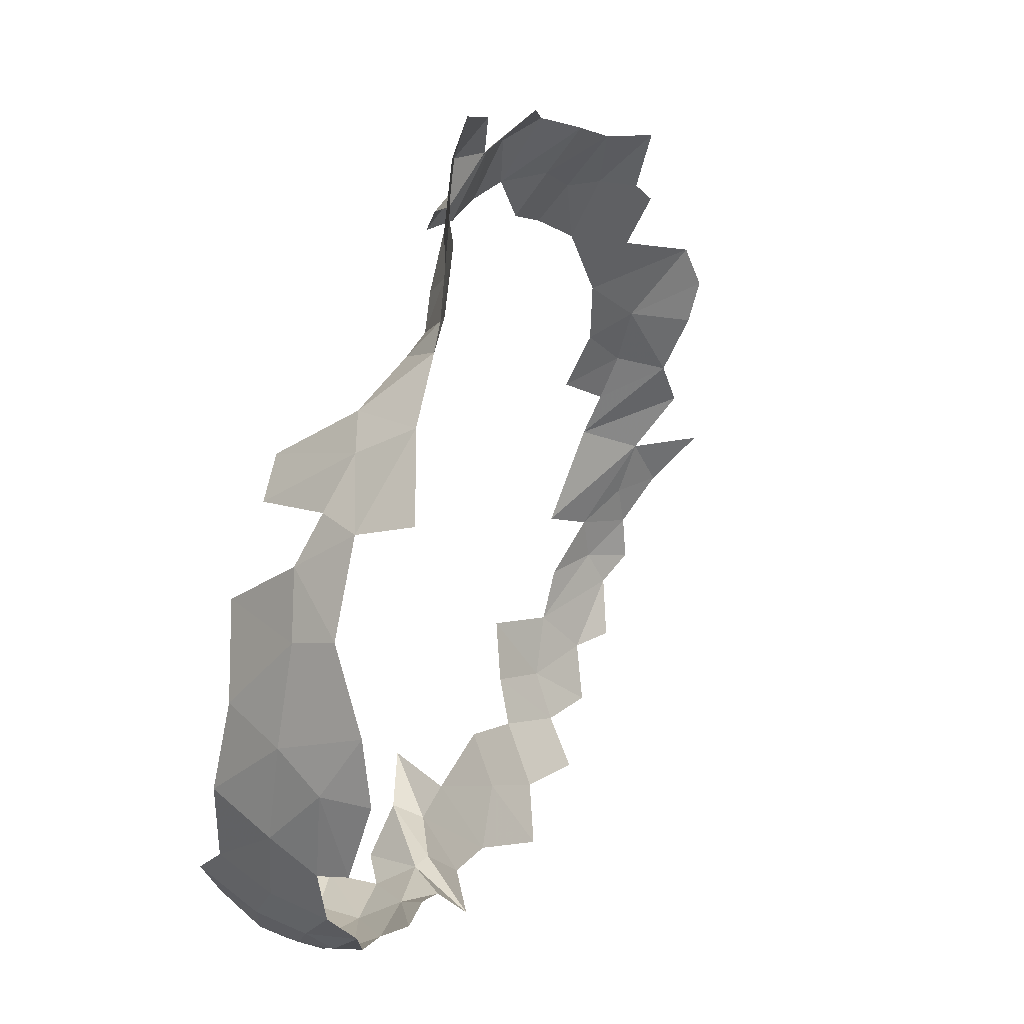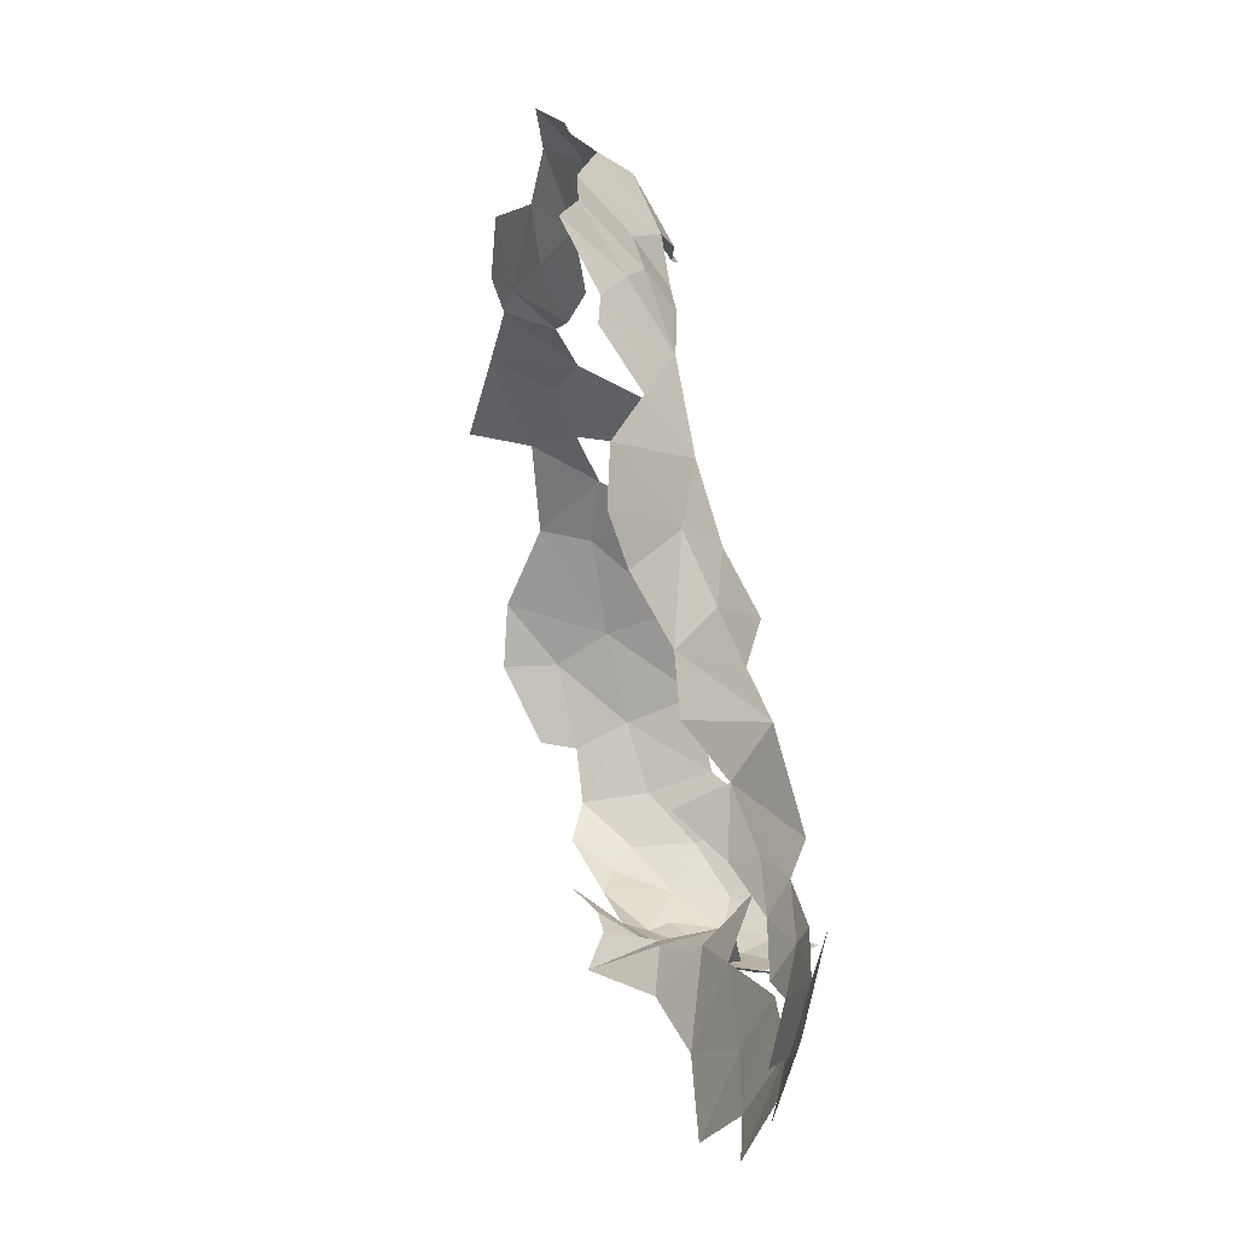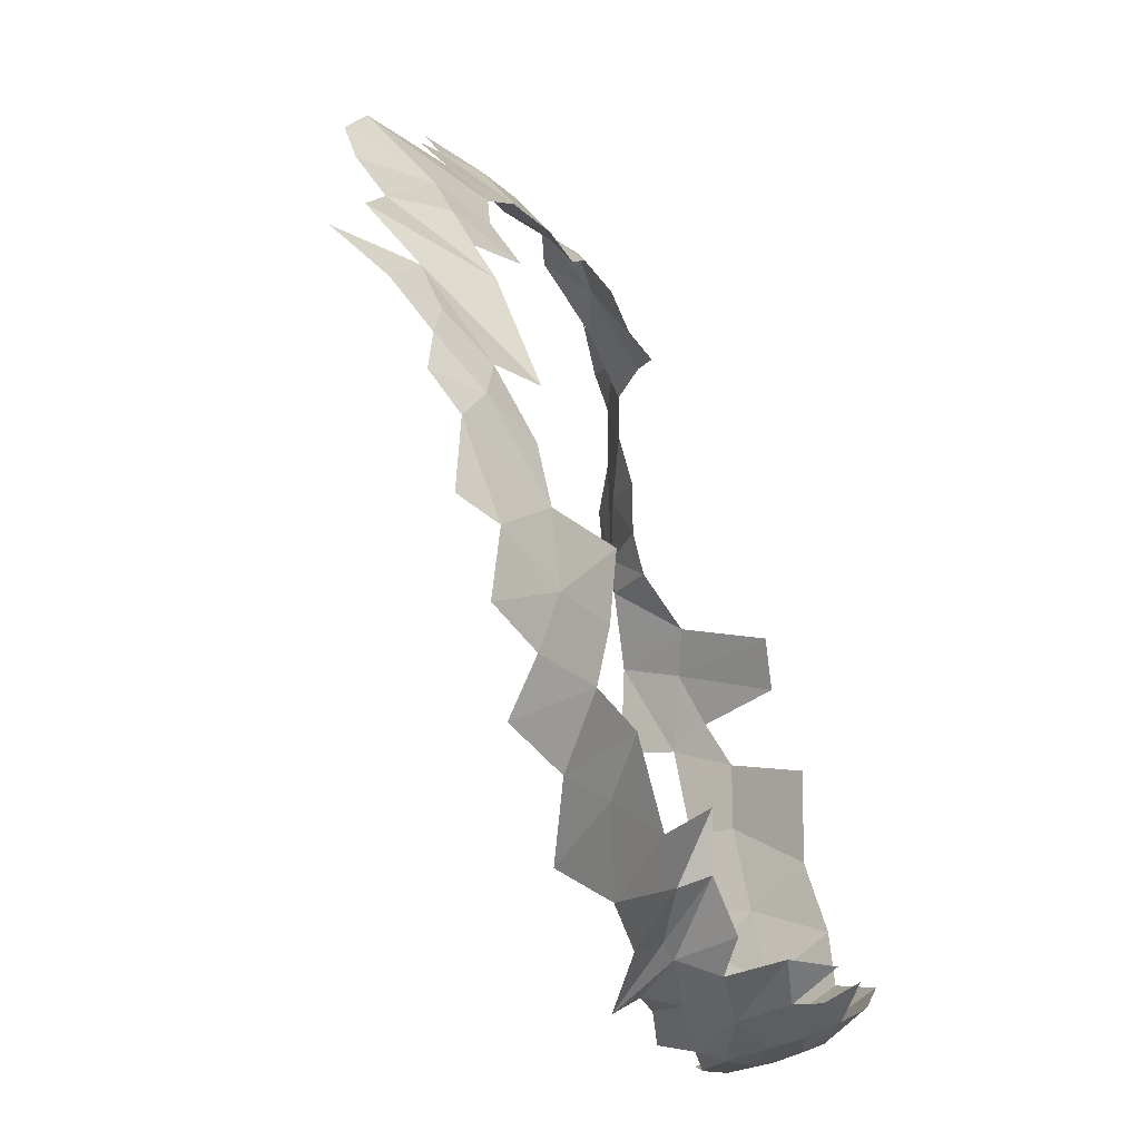
<metadata>
{"format":"obj","ext":"obj","renderer":"f3d","projection":"perspective","resolution":1024,"background":"white","views":[{"elev":10.2,"azim":68.2,"up":"+Z"},{"elev":16.5,"azim":-141.9,"up":"+Z"},{"elev":-34.8,"azim":-115.5,"up":"+Z"}]}
</metadata>
<code>
v -0.4218 1.041 0.04743
v -0.4339 1.095 0.00062
v -0.3734 1.053 -0.0124
v -0.4604 1.255 0.6518
v -0.415 1.281 0.7055
v -0.4779 1.3 0.6548
v -0.3585 1.139 0.7056
v -0.3524 1.179 0.727
v -0.3991 1.153 0.6603
v -0.07069 0.8224 0.3354
v -0.007221 0.8395 0.2775
v -0.01594 0.8623 0.3714
v -0.1304 0.7755 0.1992
v -0.06402 0.802 0.1697
v -0.054 0.8141 0.269
v -0.3867 1.023 0.000652
v -0.4218 1.041 0.04743
v -0.3734 1.053 -0.0124
v -0.1182 0.948 0.5153
v -0.1012 0.8947 0.47
v -0.05919 0.9538 0.5253
v -0.4145 1.211 0.668
v -0.4604 1.255 0.6518
v -0.47 1.225 0.614
v -0.054 0.8141 0.269
v -0.007221 0.8395 0.2775
v -0.07069 0.8224 0.3354
v -0.01594 0.8623 0.3714
v 0.03119 0.9023 0.384
v -0.01061 0.9185 0.4647
v -0.415 1.281 0.7055
v -0.4511 1.35 0.7052
v -0.4779 1.3 0.6548
v -0.4604 1.255 0.6518
v -0.4779 1.3 0.6548
v -0.5115 1.282 0.5932
v -0.1314 0.8463 -0.03481
v -0.1297 0.8734 -0.05292
v -0.08152 0.8816 -0.02821
v -0.07069 0.8224 0.3354
v -0.01594 0.8623 0.3714
v -0.06147 0.8472 0.3846
v -0.4145 1.211 0.668
v -0.415 1.281 0.7055
v -0.4604 1.255 0.6518
v -0.47 1.225 0.614
v -0.4604 1.255 0.6518
v -0.5115 1.282 0.5932
v -0.4511 1.35 0.7052
v -0.4926 1.352 0.6485
v -0.4779 1.3 0.6548
v -0.4779 1.3 0.6548
v -0.4926 1.352 0.6485
v -0.5115 1.282 0.5932
v -0.6462 1.46 0.4222
v -0.6068 1.399 0.4935
v -0.6196 1.479 0.4817
v -0.5125 1.186 -0.03006
v -0.5407 1.175 0.02446
v -0.5644 1.254 -0.05047
v -0.2608 1.081 0.6962
v -0.2314 1.038 0.6918
v -0.2324 1.074 0.7308
v -0.4926 1.352 0.6485
v -0.5447 1.364 0.5812
v -0.5115 1.282 0.5932
v -0.5407 1.175 0.02446
v -0.5125 1.186 -0.03006
v -0.4339 1.095 0.00062
v -0.1946 0.8584 -0.06603
v -0.2617 0.8658 -0.08509
v -0.2127 0.8886 -0.08317
v -0.2314 1.038 0.6918
v -0.2327 1.033 0.6453
v -0.1943 1.014 0.6255
v -0.01061 0.9185 0.4647
v -0.1012 0.8947 0.47
v -0.06207 0.8789 0.4373
v -0.3991 1.153 0.6603
v -0.4145 1.211 0.668
v -0.4314 1.182 0.6221
v -0.4314 1.182 0.6221
v -0.4145 1.211 0.668
v -0.47 1.225 0.614
v -0.3991 1.153 0.6603
v -0.3744 1.233 0.7159
v -0.4145 1.211 0.668
v -0.2608 1.081 0.6962
v -0.2327 1.033 0.6453
v -0.2314 1.038 0.6918
v -0.3744 1.233 0.7159
v -0.415 1.281 0.7055
v -0.4145 1.211 0.668
v -0.3524 1.179 0.727
v -0.3744 1.233 0.7159
v -0.3991 1.153 0.6603
v -0.5125 1.186 -0.03006
v -0.5063 1.235 -0.1008
v -0.4277 1.142 -0.0734
v -0.1575 0.8195 0.3811
v -0.06207 0.8789 0.4373
v -0.1892 0.8425 0.4205
v -0.3851 1.117 0.6435
v -0.3585 1.139 0.7056
v -0.3991 1.153 0.6603
v -0.3215 1.108 0.6973
v -0.3851 1.117 0.6435
v -0.3571 1.083 0.6236
v -0.1182 0.948 0.5153
v -0.05919 0.9538 0.5253
v -0.08062 0.9678 0.551
v -0.127 0.994 0.6404
v -0.1368 0.9932 0.5861
v -0.08062 0.9678 0.551
v -0.3215 1.108 0.6973
v -0.3585 1.139 0.7056
v -0.3851 1.117 0.6435
v -0.3215 1.108 0.6973
v -0.3524 1.179 0.727
v -0.3585 1.139 0.7056
v -0.3215 1.108 0.6973
v -0.2967 1.15 0.7365
v -0.3524 1.179 0.727
v -0.2928 1.04 0.6375
v -0.3215 1.108 0.6973
v -0.3365 1.047 0.6161
v -0.3215 1.108 0.6973
v -0.3571 1.083 0.6236
v -0.3365 1.047 0.6161
v -0.2928 1.04 0.6375
v -0.2608 1.081 0.6962
v -0.3215 1.108 0.6973
v -0.2608 1.081 0.6962
v -0.2967 1.15 0.7365
v -0.3215 1.108 0.6973
v -0.311 1.035 -0.0344
v -0.2365 1.05 -0.07426
v -0.296 1.016 -0.03949
v -0.2327 1.033 0.6453
v -0.2608 1.081 0.6962
v -0.2928 1.04 0.6375
v -0.1368 0.9932 0.5861
v -0.1603 0.9815 0.5322
v -0.08062 0.9678 0.551
v -0.06147 0.8472 0.3846
v -0.01594 0.8623 0.3714
v -0.06207 0.8789 0.4373
v -0.01594 0.8623 0.3714
v -0.01061 0.9185 0.4647
v -0.06207 0.8789 0.4373
v -0.04908 0.9602 0.5585
v -0.08062 0.9678 0.551
v -0.05919 0.9538 0.5253
v -0.5125 1.186 -0.03006
v -0.5644 1.254 -0.05047
v -0.5063 1.235 -0.1008
v -0.1575 0.8195 0.3811
v -0.06147 0.8472 0.3846
v -0.06207 0.8789 0.4373
v -0.06909 0.9763 0.6208
v -0.08062 0.9678 0.551
v -0.04908 0.9602 0.5585
v -0.1012 0.8947 0.47
v -0.01061 0.9185 0.4647
v -0.05919 0.9538 0.5253
v -0.1012 0.8947 0.47
v -0.1892 0.8425 0.4205
v -0.06207 0.8789 0.4373
v -0.2314 1.038 0.6918
v -0.1943 1.014 0.6255
v -0.1527 1.007 0.6948
v -0.1581 1.024 0.7335
v -0.2314 1.038 0.6918
v -0.1527 1.007 0.6948
v -0.2324 1.074 0.7308
v -0.2314 1.038 0.6918
v -0.1581 1.024 0.7335
v -0.6058 1.346 0.4681
v -0.6371 1.395 0.4381
v -0.6272 1.325 0.4112
v -0.1943 1.014 0.6255
v -0.1962 0.9997 0.5665
v -0.1368 0.9932 0.5861
v -0.127 0.994 0.6404
v -0.1943 1.014 0.6255
v -0.1368 0.9932 0.5861
v -0.1527 1.007 0.6948
v -0.1943 1.014 0.6255
v -0.127 0.994 0.6404
v -0.127 0.994 0.6404
v -0.08062 0.9678 0.551
v -0.06909 0.9763 0.6208
v -0.5125 1.186 -0.03006
v -0.4277 1.142 -0.0734
v -0.4339 1.095 0.00062
v -0.1182 0.948 0.5153
v -0.08062 0.9678 0.551
v -0.1603 0.9815 0.5322
v -0.1368 0.9932 0.5861
v -0.1962 0.9997 0.5665
v -0.1603 0.9815 0.5322
v -0.3734 1.053 -0.0124
v -0.4277 1.142 -0.0734
v -0.3383 1.078 -0.06416
v -0.3383 1.078 -0.06416
v -0.311 1.035 -0.0344
v -0.3734 1.053 -0.0124
v -0.7183 1.441 0.2261
v -0.6956 1.379 0.2314
v -0.7013 1.427 0.2669
v -0.3734 1.053 -0.0124
v -0.4339 1.095 0.00062
v -0.4277 1.142 -0.0734
v -0.1314 0.8463 -0.03481
v -0.1868 0.8137 -0.02688
v -0.1946 0.8584 -0.06603
v -0.3734 1.053 -0.0124
v -0.311 1.035 -0.0344
v -0.3867 1.023 0.000652
v -0.1297 0.8734 -0.05292
v -0.1423 0.9068 -0.06281
v -0.08152 0.8816 -0.02821
v -0.2903 0.9518 -0.08516
v -0.2718 0.907 -0.09347
v -0.3495 0.9273 -0.08853
v -0.3019 0.8884 -0.09316
v -0.3495 0.9273 -0.08853
v -0.2718 0.907 -0.09347
v -0.3191 0.8323 -0.05987
v -0.2468 0.8342 -0.06433
v -0.2775 0.8024 -0.0318
v -0.3495 0.9273 -0.08853
v -0.3913 0.9536 -0.06891
v -0.2903 0.9518 -0.08516
v -0.2718 0.907 -0.09347
v -0.2903 0.9518 -0.08516
v -0.2089 0.9194 -0.0831
v -0.5115 1.282 0.5932
v -0.5447 1.364 0.5812
v -0.5701 1.333 0.5289
v -0.2903 0.9518 -0.08516
v -0.2522 0.9848 -0.05945
v -0.1935 0.9423 -0.07127
v -0.3305 0.9849 -0.065
v -0.2522 0.9848 -0.05945
v -0.2903 0.9518 -0.08516
v -0.2522 0.9848 -0.05945
v -0.296 1.016 -0.03949
v -0.229 1.016 -0.04741
v -0.3305 0.9849 -0.065
v -0.2903 0.9518 -0.08516
v -0.3913 0.9536 -0.06891
v -0.2089 0.9194 -0.0831
v -0.2903 0.9518 -0.08516
v -0.1935 0.9423 -0.07127
v -0.3019 0.8884 -0.09316
v -0.3589 0.8998 -0.08553
v -0.3495 0.9273 -0.08853
v -0.3913 0.9536 -0.06891
v -0.3495 0.9273 -0.08853
v -0.4002 0.9082 -0.07006
v -0.1528 0.765 0.1115
v -0.06402 0.802 0.1697
v -0.1304 0.7755 0.1992
v -0.3223 0.8603 -0.07981
v -0.3589 0.8998 -0.08553
v -0.3019 0.8884 -0.09316
v -0.2617 0.8658 -0.08509
v -0.3223 0.8603 -0.07981
v -0.3019 0.8884 -0.09316
v -0.3019 0.8884 -0.09316
v -0.2718 0.907 -0.09347
v -0.2617 0.8658 -0.08509
v -0.3223 0.8603 -0.07981
v -0.3812 0.8738 -0.06889
v -0.3589 0.8998 -0.08553
v -0.296 1.016 -0.03949
v -0.2522 0.9848 -0.05945
v -0.3305 0.9849 -0.065
v -0.2365 1.05 -0.07426
v -0.229 1.016 -0.04741
v -0.296 1.016 -0.03949
v -0.3749 0.9934 -0.04797
v -0.296 1.016 -0.03949
v -0.3305 0.9849 -0.065
v -0.3867 1.023 0.000652
v -0.296 1.016 -0.03949
v -0.3749 0.9934 -0.04797
v -0.311 1.035 -0.0344
v -0.296 1.016 -0.03949
v -0.3867 1.023 0.000652
v -0.311 1.035 -0.0344
v -0.3383 1.078 -0.06416
v -0.2365 1.05 -0.07426
v -0.1245 0.8104 0.0122
v -0.06805 0.848 9e-06
v -0.08888 0.8001 0.07827
v -0.08888 0.8001 0.07827
v -0.06805 0.848 9e-06
v -0.04818 0.8327 0.05006
v -0.08888 0.8001 0.07827
v -0.04818 0.8327 0.05006
v -0.01891 0.8268 0.1338
v -0.08888 0.8001 0.07827
v -0.01891 0.8268 0.1338
v -0.06402 0.802 0.1697
v -0.1563 0.7869 0.2917
v -0.054 0.8141 0.269
v -0.07069 0.8224 0.3354
v -0.1528 0.765 0.1115
v -0.08888 0.8001 0.07827
v -0.06402 0.802 0.1697
v -0.1799 0.7768 0.03803
v -0.08888 0.8001 0.07827
v -0.1528 0.765 0.1115
v -0.1799 0.7768 0.03803
v -0.1245 0.8104 0.0122
v -0.08888 0.8001 0.07827
v -0.6922 1.525 0.3278
v -0.7084 1.477 0.2784
v -0.6838 1.441 0.3234
v -0.06402 0.802 0.1697
v -0.01891 0.8268 0.1338
v 0.0264 0.8528 0.196
v -0.01891 0.8268 0.1338
v -0.01741 0.8531 0.05565
v 0.02466 0.8615 0.1314
v -0.04818 0.8327 0.05006
v -0.01741 0.8531 0.05565
v -0.01891 0.8268 0.1338
v -0.06402 0.802 0.1697
v 0.0264 0.8528 0.196
v -0.007221 0.8395 0.2775
v -0.06402 0.802 0.1697
v -0.007221 0.8395 0.2775
v -0.054 0.8141 0.269
v -0.01891 0.8268 0.1338
v 0.02466 0.8615 0.1314
v 0.0264 0.8528 0.196
v -0.1304 0.7755 0.1992
v -0.054 0.8141 0.269
v -0.1563 0.7869 0.2917
v -0.1245 0.8104 0.0122
v -0.1314 0.8463 -0.03481
v -0.06805 0.848 9e-06
v -0.1868 0.8137 -0.02688
v -0.1314 0.8463 -0.03481
v -0.1245 0.8104 0.0122
v -0.08152 0.8816 -0.02821
v -0.06805 0.848 9e-06
v -0.1314 0.8463 -0.03481
v -0.7084 1.477 0.2784
v -0.7183 1.441 0.2261
v -0.7013 1.427 0.2669
v -0.1297 0.8734 -0.05292
v -0.1946 0.8584 -0.06603
v -0.1423 0.9068 -0.06281
v -0.2617 0.8658 -0.08509
v -0.2718 0.907 -0.09347
v -0.2127 0.8886 -0.08317
v -0.1314 0.8463 -0.03481
v -0.1946 0.8584 -0.06603
v -0.1297 0.8734 -0.05292
v -0.1799 0.7768 0.03803
v -0.1868 0.8137 -0.02688
v -0.1245 0.8104 0.0122
v -0.2511 0.7755 0.004175
v -0.1868 0.8137 -0.02688
v -0.1799 0.7768 0.03803
v -0.2468 0.8342 -0.06433
v -0.2617 0.8658 -0.08509
v -0.1946 0.8584 -0.06603
v -0.3223 0.8603 -0.07981
v -0.2617 0.8658 -0.08509
v -0.2468 0.8342 -0.06433
v -0.2468 0.8342 -0.06433
v -0.1946 0.8584 -0.06603
v -0.1868 0.8137 -0.02688
v -0.3191 0.8323 -0.05987
v -0.3223 0.8603 -0.07981
v -0.2468 0.8342 -0.06433
v -0.2775 0.8024 -0.0318
v -0.2468 0.8342 -0.06433
v -0.1868 0.8137 -0.02688
v -0.1946 0.8584 -0.06603
v -0.2127 0.8886 -0.08317
v -0.2089 0.9194 -0.0831
v -0.2089 0.9194 -0.0831
v -0.1423 0.9068 -0.06281
v -0.1946 0.8584 -0.06603
v -0.2511 0.7755 0.004175
v -0.2775 0.8024 -0.0318
v -0.1868 0.8137 -0.02688
v -0.1935 0.9423 -0.07127
v -0.2522 0.9848 -0.05945
v -0.1387 0.9533 -0.04389
v -0.2522 0.9848 -0.05945
v -0.229 1.016 -0.04741
v -0.2001 0.9892 -0.04311
v -0.2522 0.9848 -0.05945
v -0.2001 0.9892 -0.04311
v -0.1387 0.9533 -0.04389
v -0.2127 0.8886 -0.08317
v -0.2718 0.907 -0.09347
v -0.2089 0.9194 -0.0831
v -0.1423 0.9068 -0.06281
v -0.2089 0.9194 -0.0831
v -0.1935 0.9423 -0.07127
v -0.4926 1.352 0.6485
v -0.5117 1.378 0.6324
v -0.5447 1.364 0.5812
v -0.5701 1.333 0.5289
v -0.5447 1.364 0.5812
v -0.587 1.46 0.5681
v -0.587 1.46 0.5681
v -0.6068 1.399 0.4935
v -0.5701 1.333 0.5289
v -0.6462 1.46 0.4222
v -0.6371 1.395 0.4381
v -0.6068 1.399 0.4935
v -0.6058 1.346 0.4681
v -0.5701 1.333 0.5289
v -0.6068 1.399 0.4935
v -0.6371 1.395 0.4381
v -0.6538 1.381 0.3907
v -0.6272 1.325 0.4112
v -0.6371 1.395 0.4381
v -0.6058 1.346 0.4681
v -0.6068 1.399 0.4935
v -0.6538 1.381 0.3907
v -0.6371 1.395 0.4381
v -0.6462 1.46 0.4222
v -0.6196 1.479 0.4817
v -0.6068 1.399 0.4935
v -0.6052 1.486 0.5263
v -0.6052 1.486 0.5263
v -0.6068 1.399 0.4935
v -0.587 1.46 0.5681
v -0.7107 1.391 0.187
v -0.6956 1.379 0.2314
v -0.7183 1.441 0.2261
v -0.6832 1.334 0.1752
v -0.6956 1.379 0.2314
v -0.7107 1.391 0.187
v -0.7269 1.448 0.18
v -0.7107 1.391 0.187
v -0.7183 1.441 0.2261
v -0.6956 1.379 0.2314
v -0.6731 1.326 0.2432
v -0.6838 1.441 0.3234
v -0.7013 1.427 0.2669
v -0.6956 1.379 0.2314
v -0.6838 1.441 0.3234
v -0.7084 1.477 0.2784
v -0.7013 1.427 0.2669
v -0.6838 1.441 0.3234
v -0.6838 1.441 0.3234
v -0.6731 1.326 0.2432
v -0.6687 1.366 0.3471
v -0.6687 1.366 0.3471
v -0.6538 1.381 0.3907
v -0.6462 1.46 0.4222
v -0.6726 1.488 0.3813
v -0.6687 1.366 0.3471
v -0.6462 1.46 0.4222
v -0.6838 1.441 0.3234
v -0.6687 1.366 0.3471
v -0.6726 1.488 0.3813
v -0.6008 1.242 0.01549
v -0.5644 1.254 -0.05047
v -0.5407 1.175 0.02446
v -0.5644 1.254 -0.05047
v -0.6008 1.242 0.01549
v -0.6157 1.326 -0.04802
v -0.6008 1.242 0.01549
v -0.6398 1.312 0.005692
v -0.6157 1.326 -0.04802
v -0.6194 1.239 0.06516
v -0.6398 1.312 0.005692
v -0.6008 1.242 0.01549
v -0.6744 1.317 0.1223
v -0.6898 1.367 0.07945
v -0.6537 1.299 0.0589
v -0.6744 1.317 0.1223
v -0.7177 1.415 0.1519
v -0.6898 1.367 0.07945
v -0.6537 1.299 0.0589
v -0.6898 1.367 0.07945
v -0.6734 1.367 0.01747
v -0.6832 1.334 0.1752
v -0.7107 1.391 0.187
v -0.6744 1.317 0.1223
v -0.7107 1.391 0.187
v -0.7177 1.415 0.1519
v -0.6744 1.317 0.1223
v -0.7269 1.448 0.18
v -0.7177 1.415 0.1519
v -0.7107 1.391 0.187
v -0.7177 1.415 0.1519
v -0.7013 1.412 0.08893
v -0.6898 1.367 0.07945
v -0.6537 1.299 0.0589
v -0.6374 1.241 0.1293
v -0.6744 1.317 0.1223
v -0.6537 1.299 0.0589
v -0.6734 1.367 0.01747
v -0.6398 1.312 0.005692
v -0.6194 1.239 0.06516
v -0.6374 1.241 0.1293
v -0.6537 1.299 0.0589
v -0.6194 1.239 0.06516
v -0.6537 1.299 0.0589
v -0.6398 1.312 0.005692
f 1 2 3
f 4 5 6
f 7 8 9
f 10 11 12
f 13 14 15
f 16 17 18
f 19 20 21
f 22 23 24
f 25 26 27
f 28 29 30
f 31 32 33
f 34 35 36
f 37 38 39
f 40 41 42
f 43 44 45
f 46 47 48
f 49 50 51
f 52 53 54
f 55 56 57
f 58 59 60
f 61 62 63
f 64 65 66
f 67 68 69
f 70 71 72
f 73 74 75
f 76 77 78
f 79 80 81
f 82 83 84
f 85 86 87
f 88 89 90
f 91 92 93
f 94 95 96
f 97 98 99
f 100 101 102
f 103 104 105
f 106 107 108
f 109 110 111
f 112 113 114
f 115 116 117
f 118 119 120
f 121 122 123
f 124 125 126
f 127 128 129
f 130 131 132
f 133 134 135
f 136 137 138
f 139 140 141
f 142 143 144
f 145 146 147
f 148 149 150
f 151 152 153
f 154 155 156
f 157 158 159
f 160 161 162
f 163 164 165
f 166 167 168
f 169 170 171
f 172 173 174
f 175 176 177
f 178 179 180
f 181 182 183
f 184 185 186
f 187 188 189
f 190 191 192
f 193 194 195
f 196 197 198
f 199 200 201
f 202 203 204
f 205 206 207
f 208 209 210
f 211 212 213
f 214 215 216
f 217 218 219
f 220 221 222
f 223 224 225
f 226 227 228
f 229 230 231
f 232 233 234
f 235 236 237
f 238 239 240
f 241 242 243
f 244 245 246
f 247 248 249
f 250 251 252
f 253 254 255
f 256 257 258
f 259 260 261
f 262 263 264
f 265 266 267
f 268 269 270
f 271 272 273
f 274 275 276
f 277 278 279
f 280 281 282
f 283 284 285
f 286 287 288
f 289 290 291
f 292 293 294
f 295 296 297
f 298 299 300
f 301 302 303
f 304 305 306
f 307 308 309
f 310 311 312
f 313 314 315
f 316 317 318
f 319 320 321
f 322 323 324
f 325 326 327
f 328 329 330
f 331 332 333
f 334 335 336
f 337 338 339
f 340 341 342
f 343 344 345
f 346 347 348
f 349 350 351
f 352 353 354
f 355 356 357
f 358 359 360
f 361 362 363
f 364 365 366
f 367 368 369
f 370 371 372
f 373 374 375
f 376 377 378
f 379 380 381
f 382 383 384
f 385 386 387
f 388 389 390
f 391 392 393
f 394 395 396
f 397 398 399
f 400 401 402
f 403 404 405
f 406 407 408
f 409 410 411
f 412 413 414
f 415 416 417
f 418 419 420
f 421 422 423
f 424 425 426
f 427 428 429
f 430 431 432
f 433 434 435
f 436 437 438
f 439 440 441
f 442 443 444
f 445 446 447
f 448 449 450
f 451 452 453
f 454 455 456
f 457 458 459
f 460 461 462
f 463 464 465
f 466 467 468
f 469 470 471
f 472 473 474
f 475 476 477
f 478 479 480
f 481 482 483
f 484 485 486
f 487 488 489
f 490 491 492
f 493 494 495
f 496 497 498
f 499 500 501
f 502 503 504
f 505 506 507
f 508 509 510
f 511 512 513

</code>
